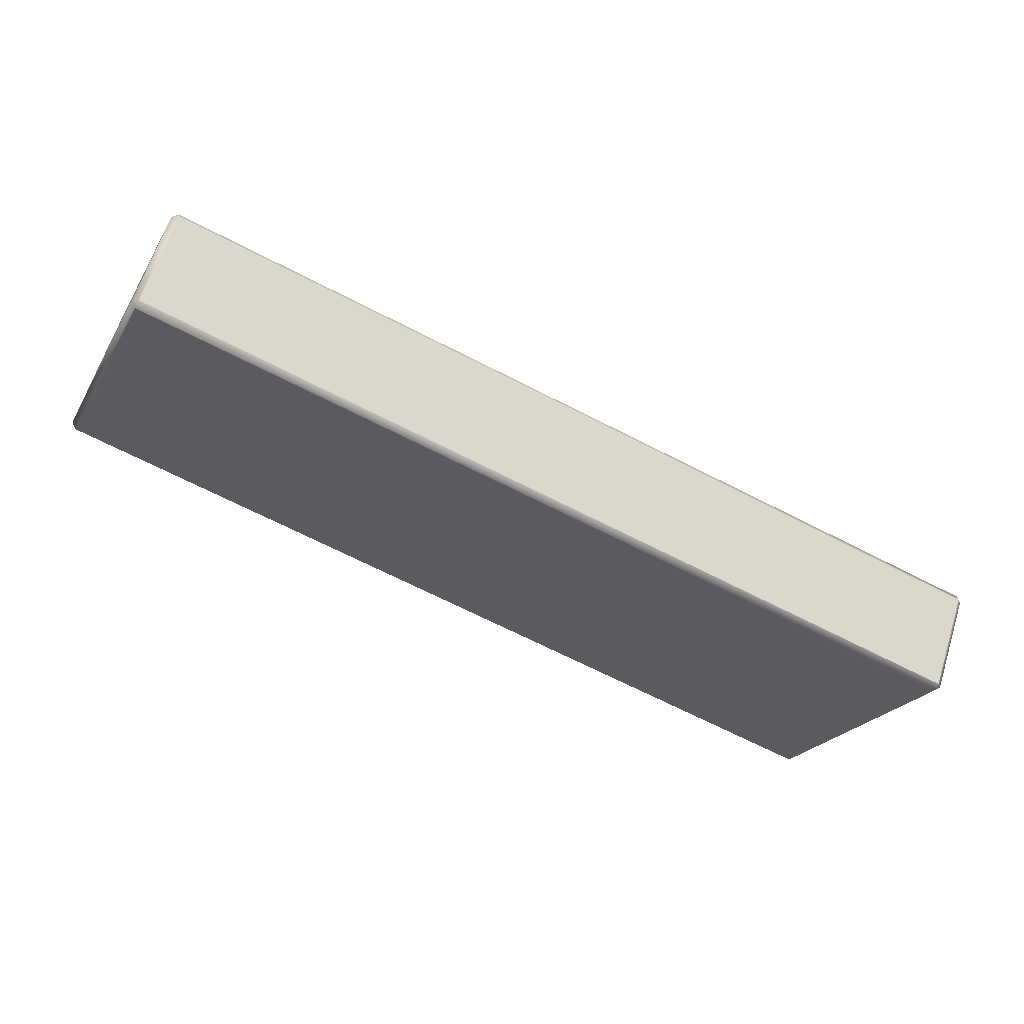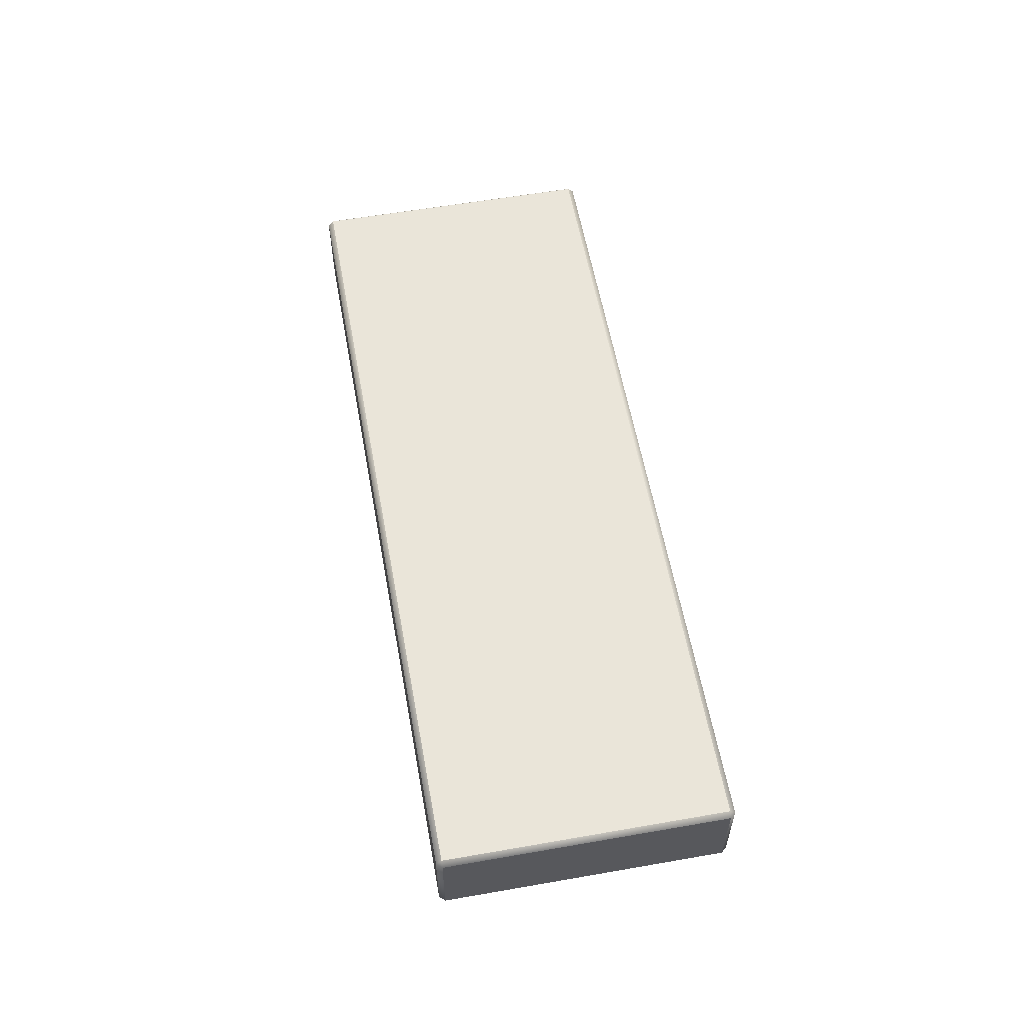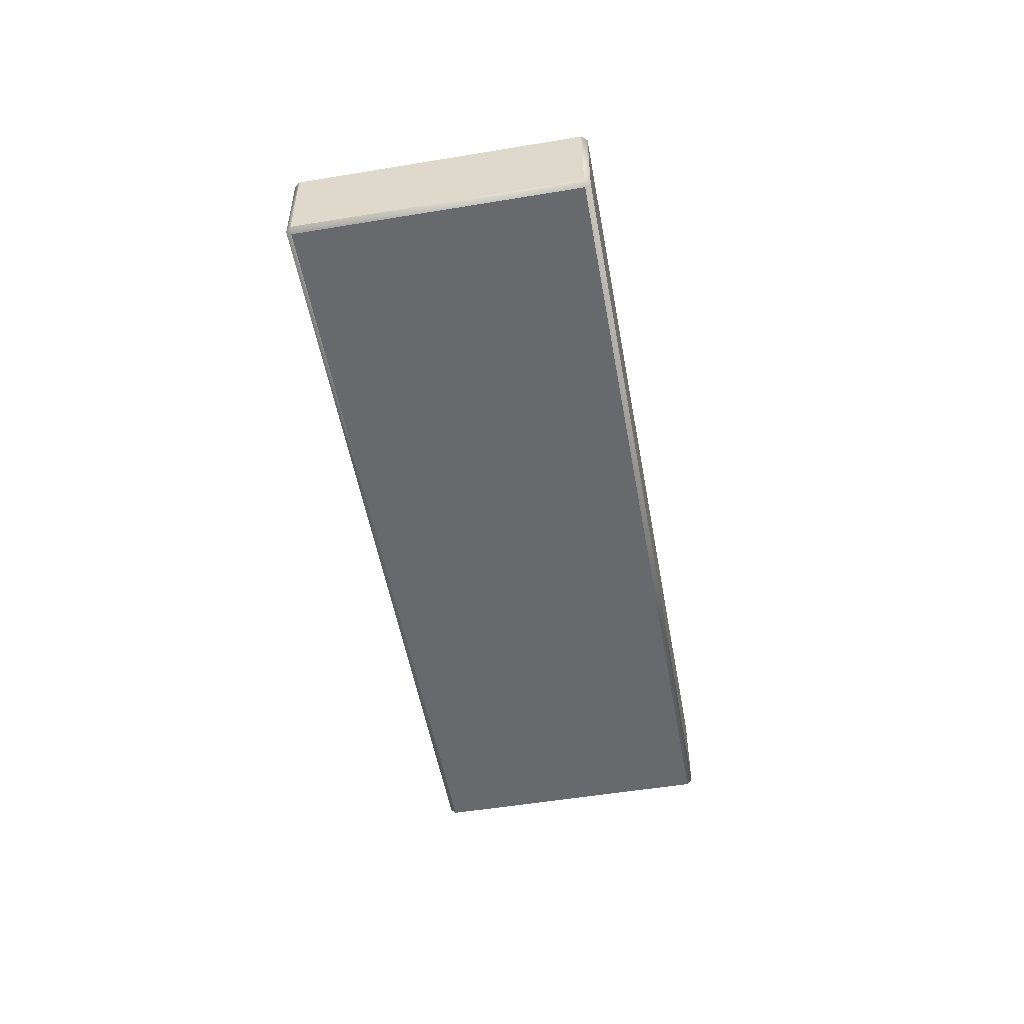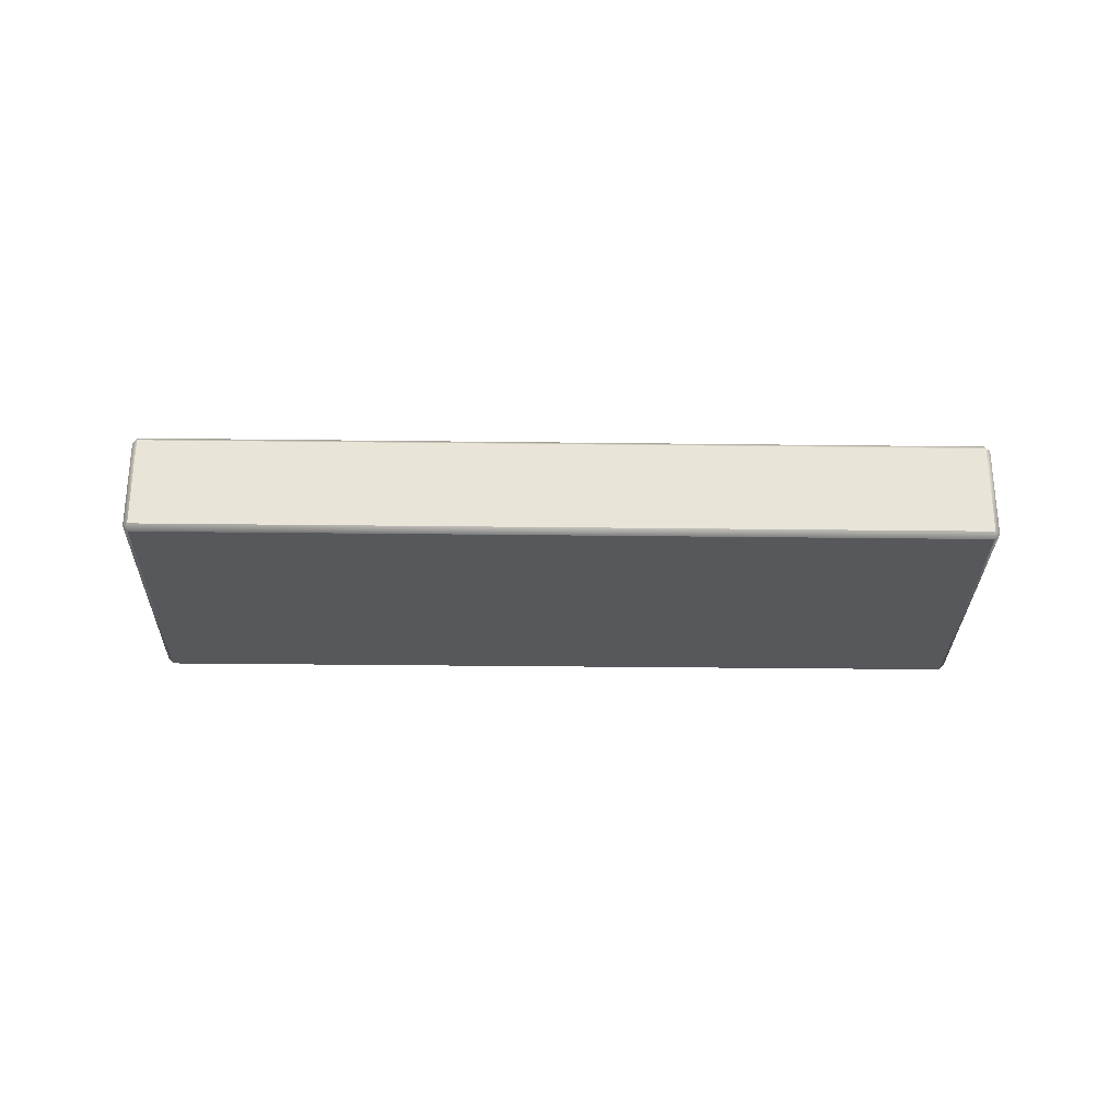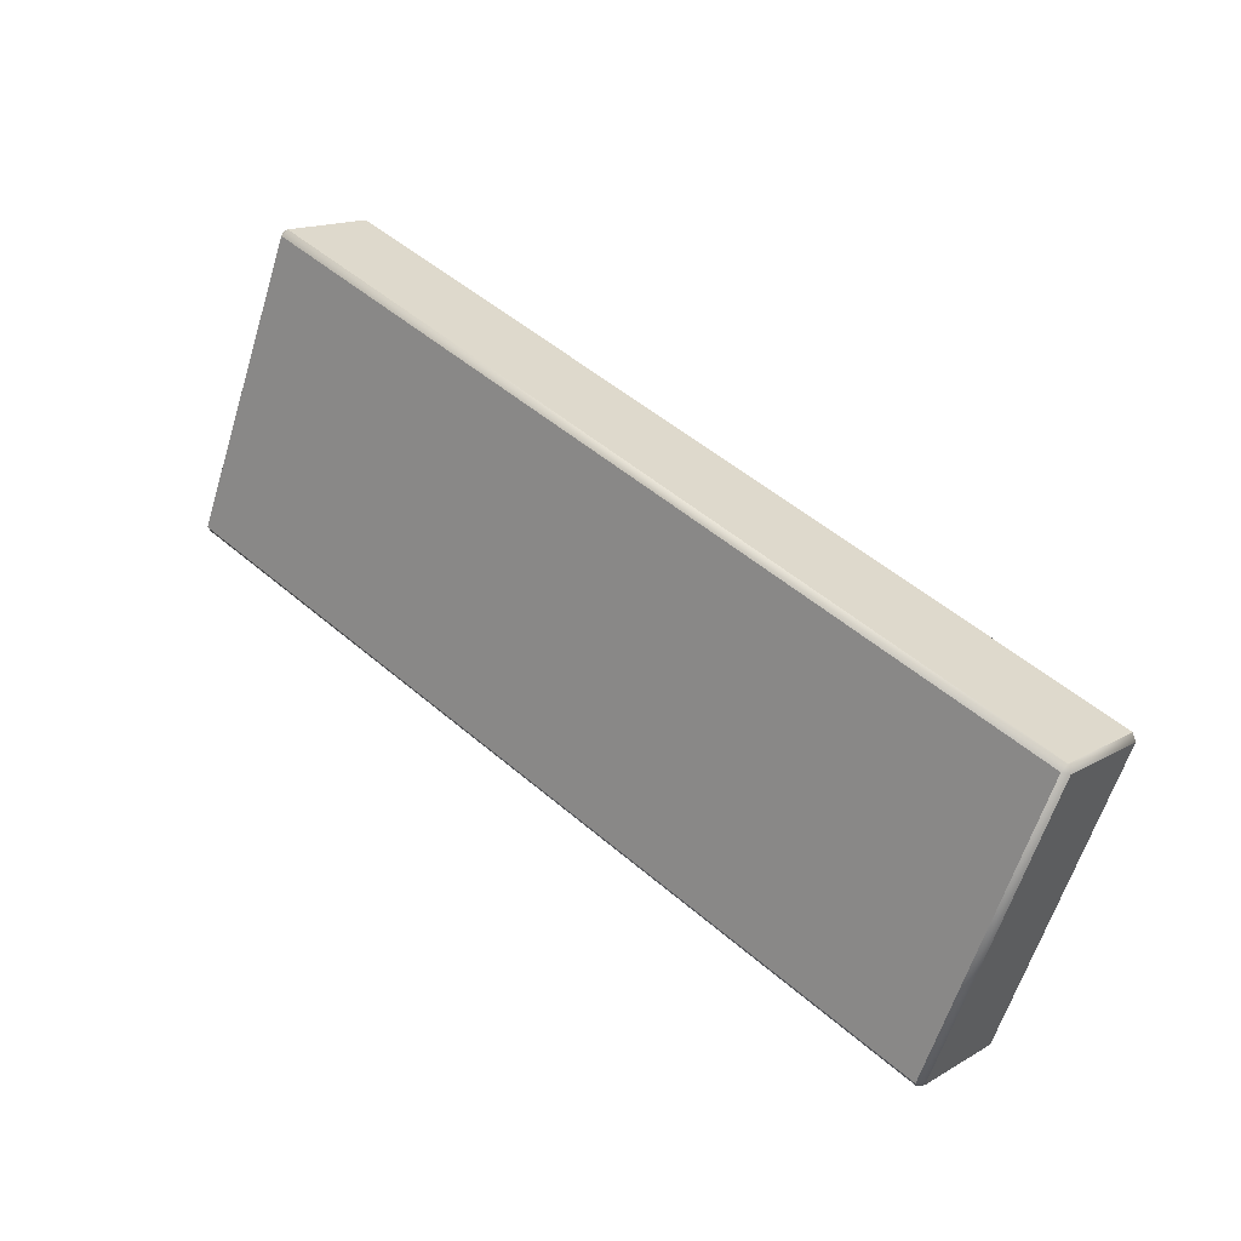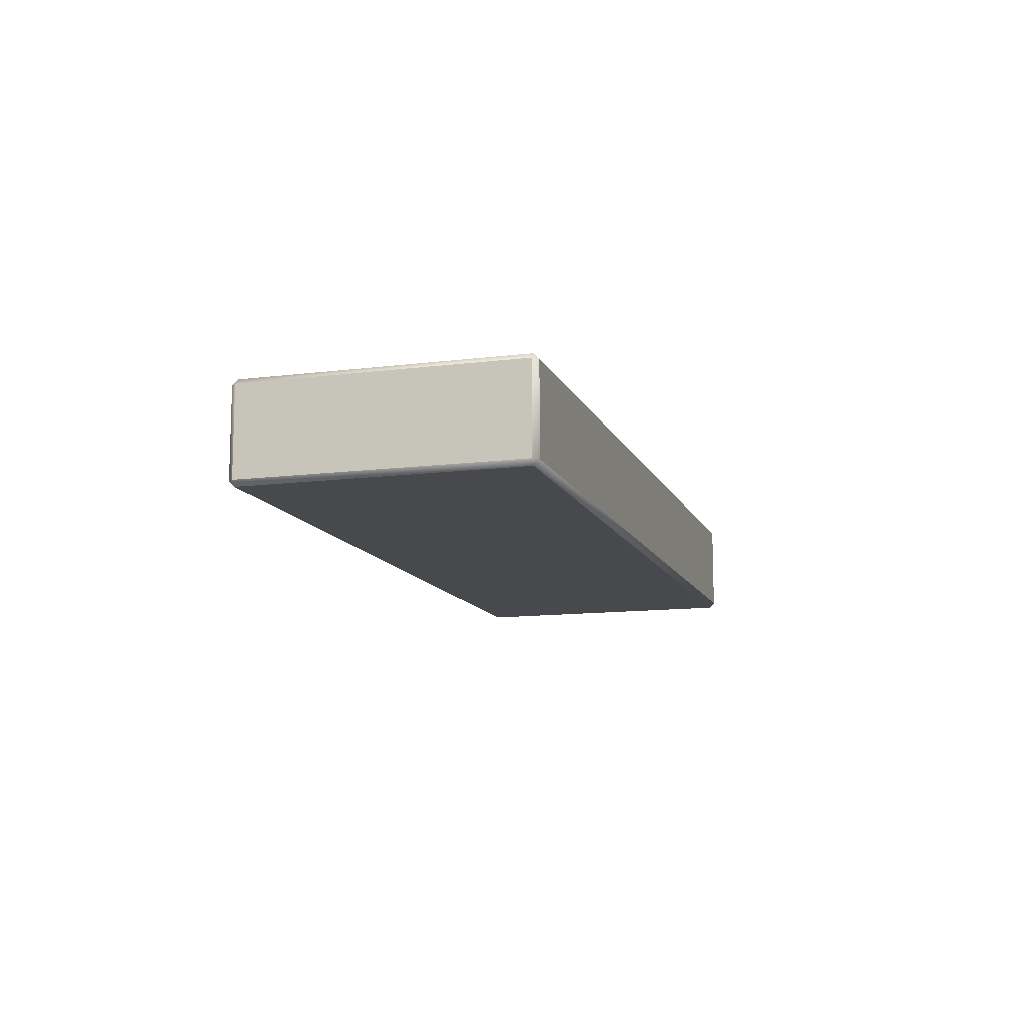
<metadata>
{"format":"obj","ext":"obj","renderer":"f3d","projection":"perspective","resolution":1024,"background":"white","views":[{"elev":62.4,"azim":-162.6,"up":"+Z"},{"elev":58.3,"azim":57.5,"up":"+Y"},{"elev":-52.5,"azim":-102.1,"up":"+Y"},{"elev":-28.5,"azim":-23.3,"up":"+Y"},{"elev":15.3,"azim":-140.6,"up":"+Z"},{"elev":-12.1,"azim":-95.4,"up":"+Y"}]}
</metadata>
<code>
o Bistro_Research_Exterior_paris_building_11_5895
v 6.194 0.98 22.54
v 5.866 0.98 23.34
v 6.194 0.7028 22.54
v 5.866 0.7028 23.34
v 3.891 0.686 21.59
v 6.179 0.686 22.53
v 3.563 0.686 22.4
v 5.851 0.686 23.33
v 3.898 0.7028 21.58
v 3.898 0.98 21.58
v 6.186 0.7028 22.51
v 6.186 0.98 22.51
v 3.549 0.7028 22.39
v 3.549 0.98 22.39
v 3.877 0.7028 21.59
v 3.877 0.98 21.59
v 5.845 0.98 23.35
v 3.557 0.98 22.41
v 5.845 0.7028 23.35
v 3.557 0.7028 22.41
v 5.851 0.9968 23.33
v 6.179 0.9968 22.53
v 3.563 0.9968 22.4
v 3.891 0.9968 21.59
f 1 2 3
f 2 4 3
f 5 6 7
f 6 8 7
f 9 10 11
f 10 12 11
f 13 14 15
f 14 16 15
f 17 18 19
f 18 20 19
f 21 22 23
f 22 24 23
f 4 8 3
f 8 6 3
f 8 19 7
f 19 20 7
f 7 13 5
f 13 15 5
f 22 12 24
f 12 10 24
f 1 22 2
f 22 21 2
f 17 21 18
f 21 23 18
f 24 16 23
f 16 14 23
f 12 22 1
f 12 1 11
f 1 3 11
f 11 3 6
f 9 11 6
f 5 9 6
f 16 24 10
f 16 10 15
f 10 9 15
f 5 15 9
f 2 21 17
f 2 17 4
f 17 19 4
f 4 19 8
f 18 23 14
f 18 14 20
f 14 13 20
f 7 20 13

</code>
